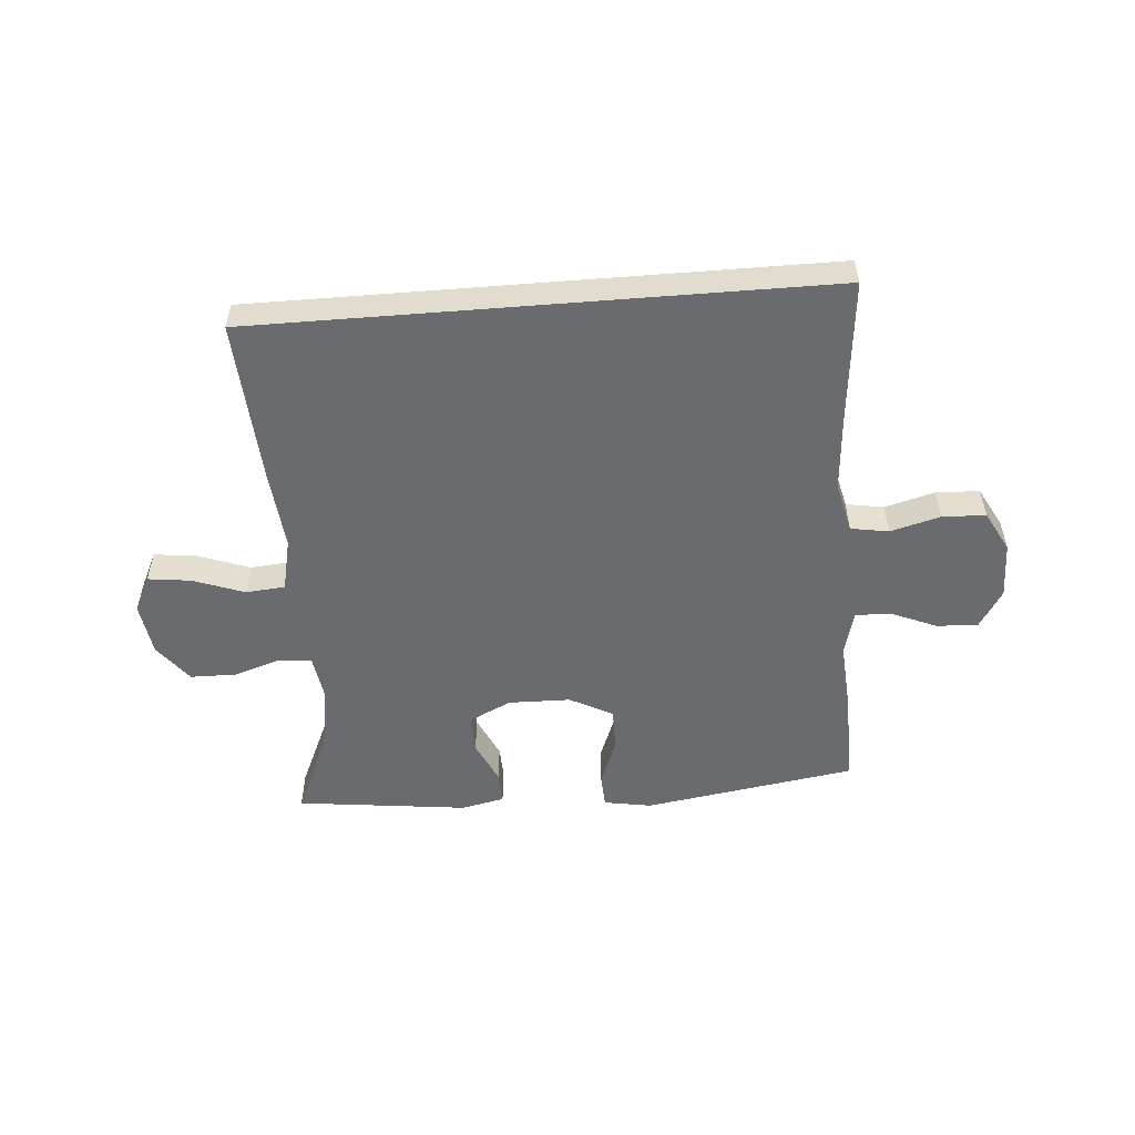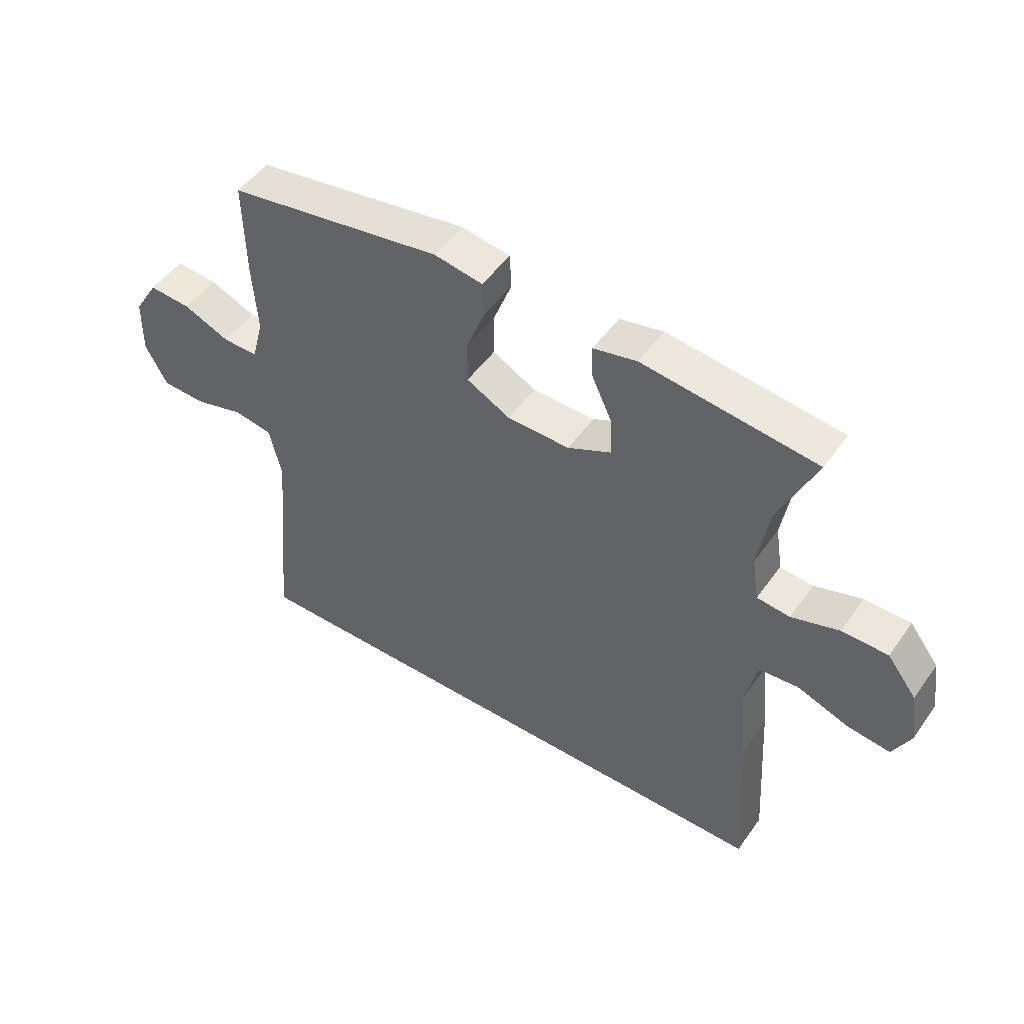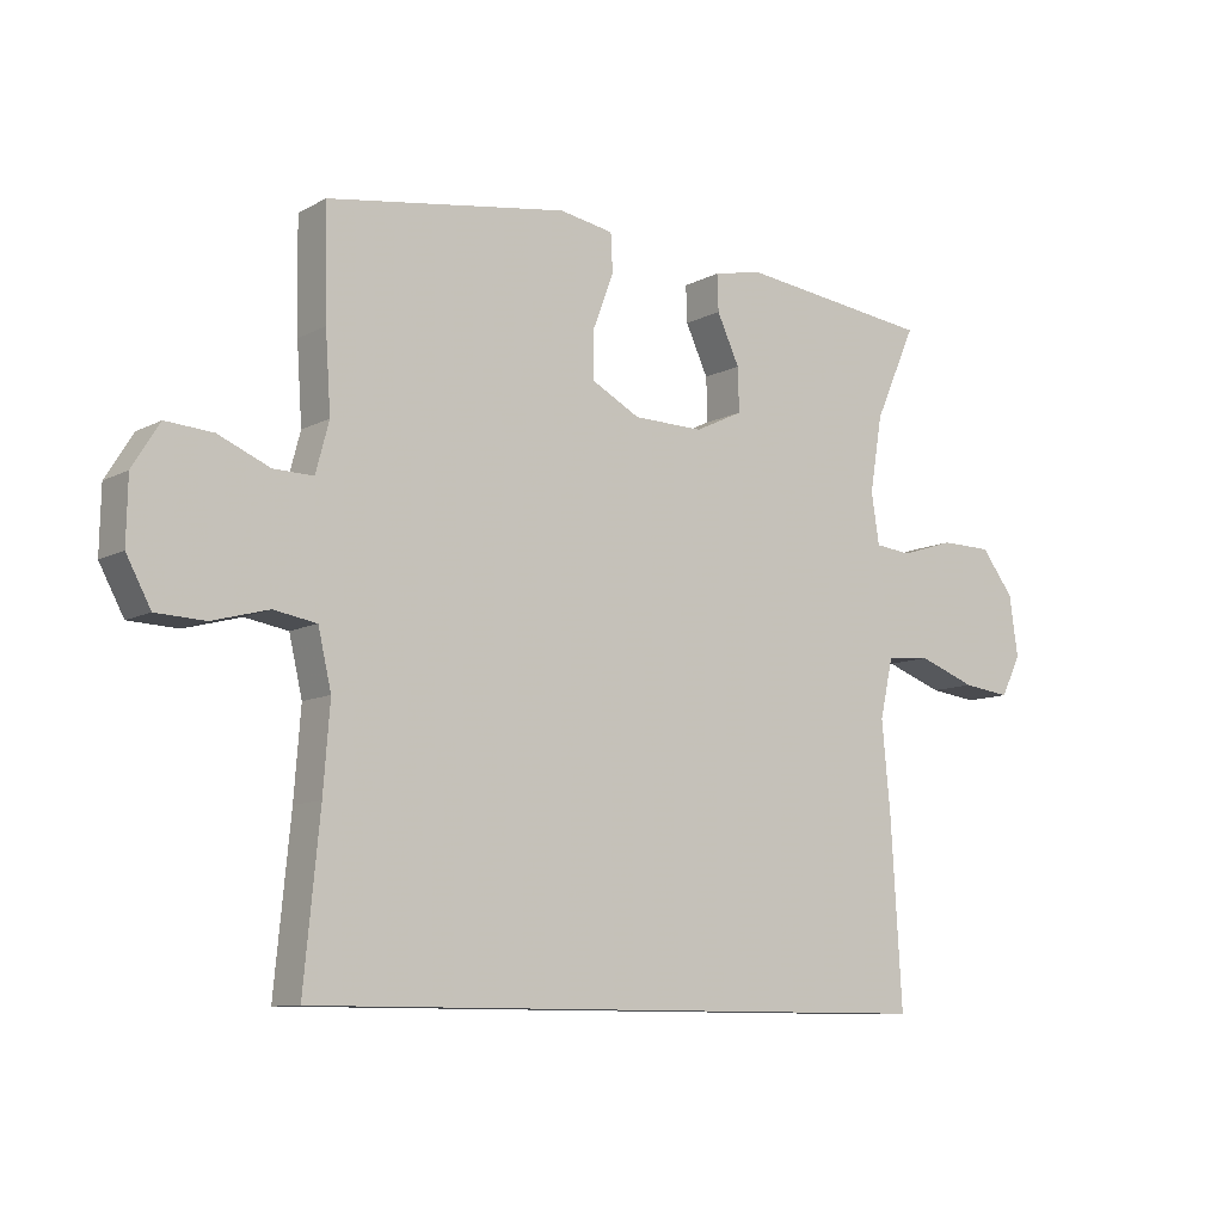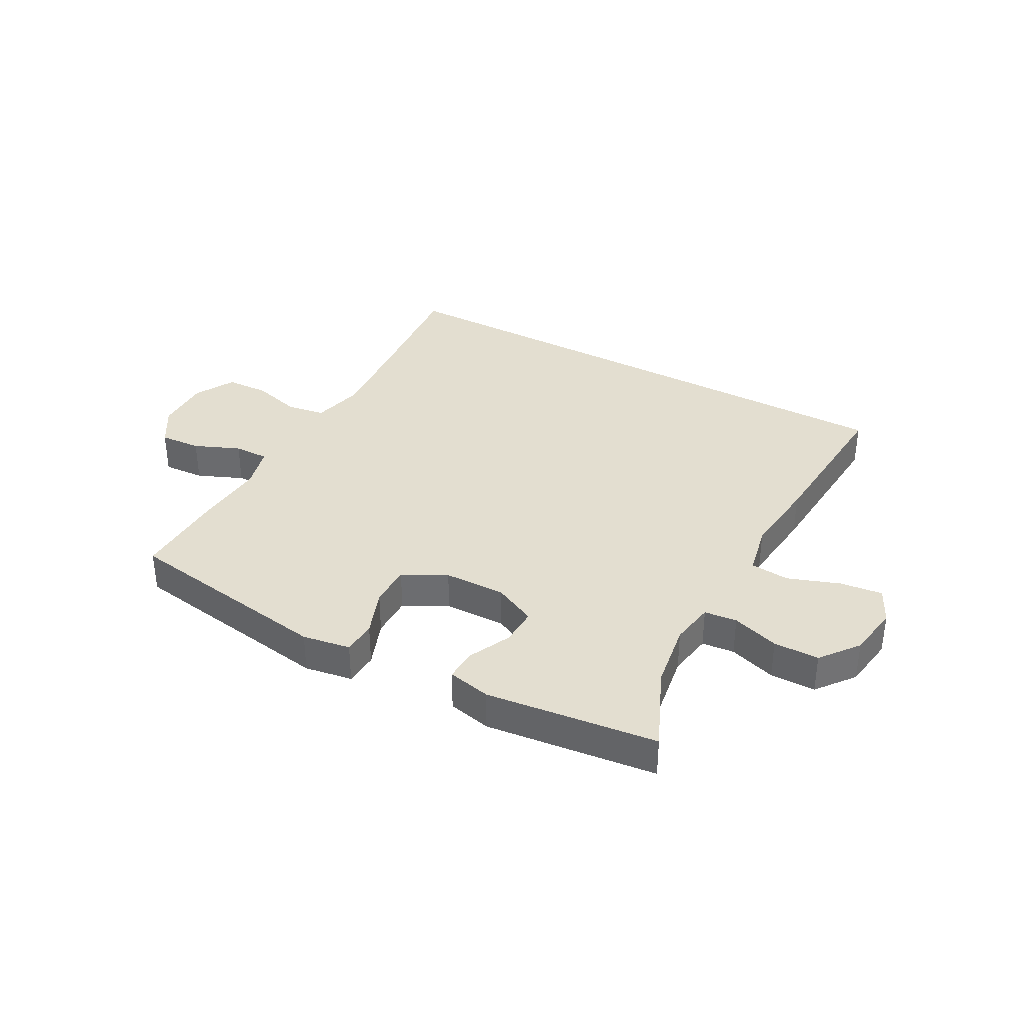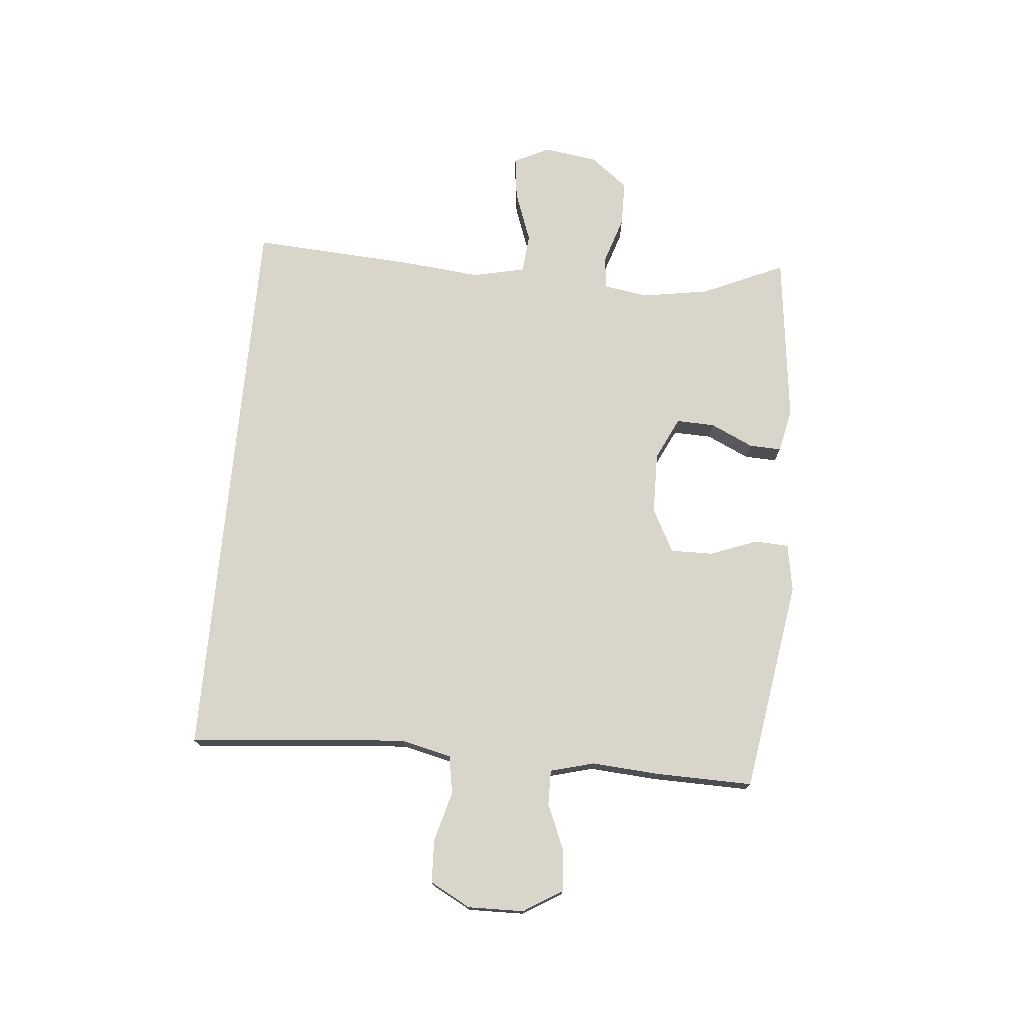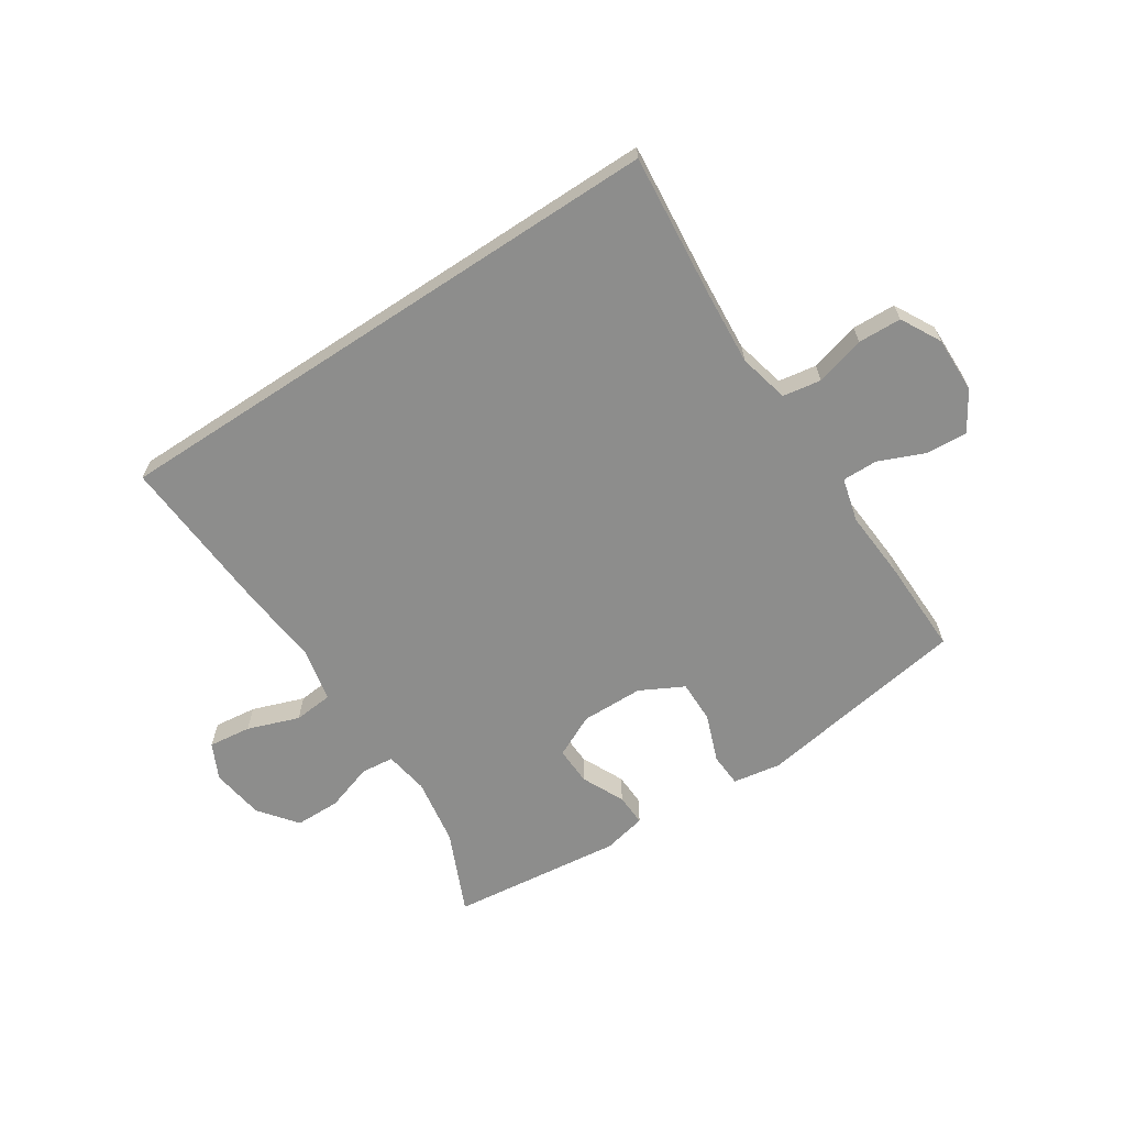
<metadata>
{"format":"obj","ext":"obj","renderer":"f3d","projection":"perspective","resolution":1024,"background":"white","views":[{"elev":-53.3,"azim":-175.4,"up":"+Y"},{"elev":49.6,"azim":33.9,"up":"+Z"},{"elev":-9.7,"azim":-37.0,"up":"+Z"},{"elev":35.8,"azim":29.0,"up":"+Y"},{"elev":74.3,"azim":-84.7,"up":"+Y"},{"elev":-64.5,"azim":-146.6,"up":"+Y"}]}
</metadata>
<code>
v 0.5 0.07 0.5
v 0.437 0.07 0.359
v 0.418 0.07 0.244
v 0.43 0.07 0.168
v 0.486 0.07 0.162
v 0.567 0.07 0.188
v 0.645 0.07 0.187
v 0.695 0.07 0.122
v 0.708 0.07 0.031
v 0.678 0.07 -0.03
v 0.605 0.07 -0.021
v 0.517 0.07 0.011
v 0.45 0.07 0.005
v 0.43 0.07 -0.085
v 0.443 0.07 -0.221
v 0.46 0.07 -0.5
v -0.514 0.07 -0.5
v -0.49 0.07 -0.255
v -0.48 0.07 -0.126
v -0.5 0.07 -0.04
v -0.565 0.07 -0.029
v -0.65 0.07 -0.052
v -0.724 0.07 -0.049
v -0.761 0.07 0.02
v -0.759 0.07 0.116
v -0.718 0.07 0.182
v -0.647 0.07 0.177
v -0.569 0.07 0.144
v -0.509 0.07 0.143
v -0.489 0.07 0.218
v -0.497 0.07 0.335
v -0.5 0.07 0.5
v -0.136 0.07 0.557
v -0.054 0.07 0.543
v -0.051 0.07 0.485
v -0.082 0.07 0.404
v -0.083 0.07 0.331
v -0.009 0.07 0.292
v 0.097 0.07 0.29
v 0.17 0.07 0.325
v 0.168 0.07 0.391
v 0.134 0.07 0.464
v 0.132 0.07 0.519
v 0.206 0.07 0.535
v 0.5 0 0.5
v 0.437 0 0.359
v 0.418 0 0.244
v 0.43 0 0.168
v 0.486 0 0.162
v 0.567 0 0.188
v 0.645 0 0.187
v 0.695 0 0.122
v 0.708 0 0.031
v 0.678 0 -0.03
v 0.605 0 -0.021
v 0.517 0 0.011
v 0.45 0 0.005
v 0.43 0 -0.085
v 0.443 0 -0.221
v 0.46 0 -0.5
v -0.514 0 -0.5
v -0.49 0 -0.255
v -0.48 0 -0.126
v -0.5 0 -0.04
v -0.565 0 -0.029
v -0.65 0 -0.052
v -0.724 0 -0.049
v -0.761 0 0.02
v -0.759 0 0.116
v -0.718 0 0.182
v -0.647 0 0.177
v -0.569 0 0.144
v -0.509 0 0.143
v -0.489 0 0.218
v -0.497 0 0.335
v -0.5 0 0.5
v -0.136 0 0.557
v -0.054 0 0.543
v -0.051 0 0.485
v -0.082 0 0.404
v -0.083 0 0.331
v -0.009 0 0.292
v 0.097 0 0.29
v 0.17 0 0.325
v 0.168 0 0.391
v 0.134 0 0.464
v 0.132 0 0.519
v 0.206 0 0.535
f 44 1 2
f 43 44 2
f 42 43 2
f 41 42 2
f 40 41 2 3
f 39 40 3 4
f 38 39 4
f 34 35 36
f 33 34 36
f 32 33 36
f 31 32 36
f 30 31 36
f 29 30 36 37
f 26 27 28
f 25 26 28
f 24 25 28
f 23 24 28
f 22 23 28
f 21 22 28
f 20 21 28 29
f 29 37 38
f 20 29 38
f 19 20 38
f 16 17 18
f 15 16 18
f 14 15 18
f 19 38 4
f 18 19 4
f 14 18 4
f 13 14 4
f 10 11 12
f 9 10 12
f 8 9 12
f 7 8 12
f 6 7 12
f 5 6 12
f 4 5 12 13
f 46 45 88
f 46 88 87
f 46 87 86
f 46 86 85
f 47 46 85 84
f 48 47 84 83
f 48 83 82
f 80 79 78
f 80 78 77
f 80 77 76
f 80 76 75
f 80 75 74
f 81 80 74 73
f 72 71 70
f 72 70 69
f 72 69 68
f 72 68 67
f 72 67 66
f 72 66 65
f 73 72 65 64
f 82 81 73
f 82 73 64
f 82 64 63
f 62 61 60
f 62 60 59
f 62 59 58
f 48 82 63
f 48 63 62
f 48 62 58
f 48 58 57
f 56 55 54
f 56 54 53
f 56 53 52
f 56 52 51
f 56 51 50
f 56 50 49
f 57 56 49 48
f 1 45 46 2
f 2 46 47 3
f 3 47 48 4
f 4 48 49 5
f 5 49 50 6
f 6 50 51 7
f 7 51 52 8
f 8 52 53 9
f 9 53 54 10
f 10 54 55 11
f 11 55 56 12
f 12 56 57 13
f 13 57 58 14
f 14 58 59 15
f 15 59 60 16
f 16 60 61 17
f 17 61 62 18
f 18 62 63 19
f 19 63 64 20
f 20 64 65 21
f 21 65 66 22
f 22 66 67 23
f 23 67 68 24
f 24 68 69 25
f 25 69 70 26
f 26 70 71 27
f 27 71 72 28
f 28 72 73 29
f 29 73 74 30
f 30 74 75 31
f 31 75 76 32
f 32 76 77 33
f 33 77 78 34
f 34 78 79 35
f 35 79 80 36
f 36 80 81 37
f 37 81 82 38
f 38 82 83 39
f 39 83 84 40
f 40 84 85 41
f 41 85 86 42
f 42 86 87 43
f 43 87 88 44
f 44 88 45 1

</code>
